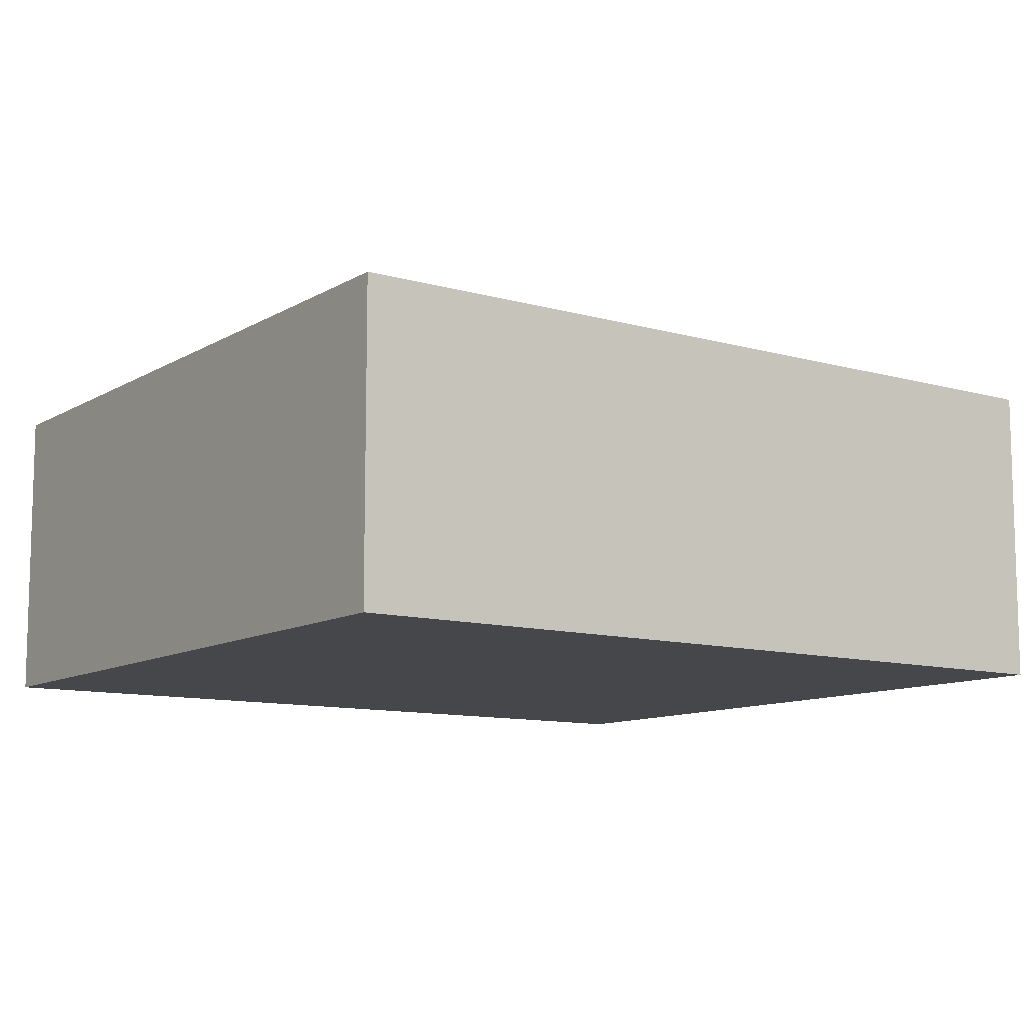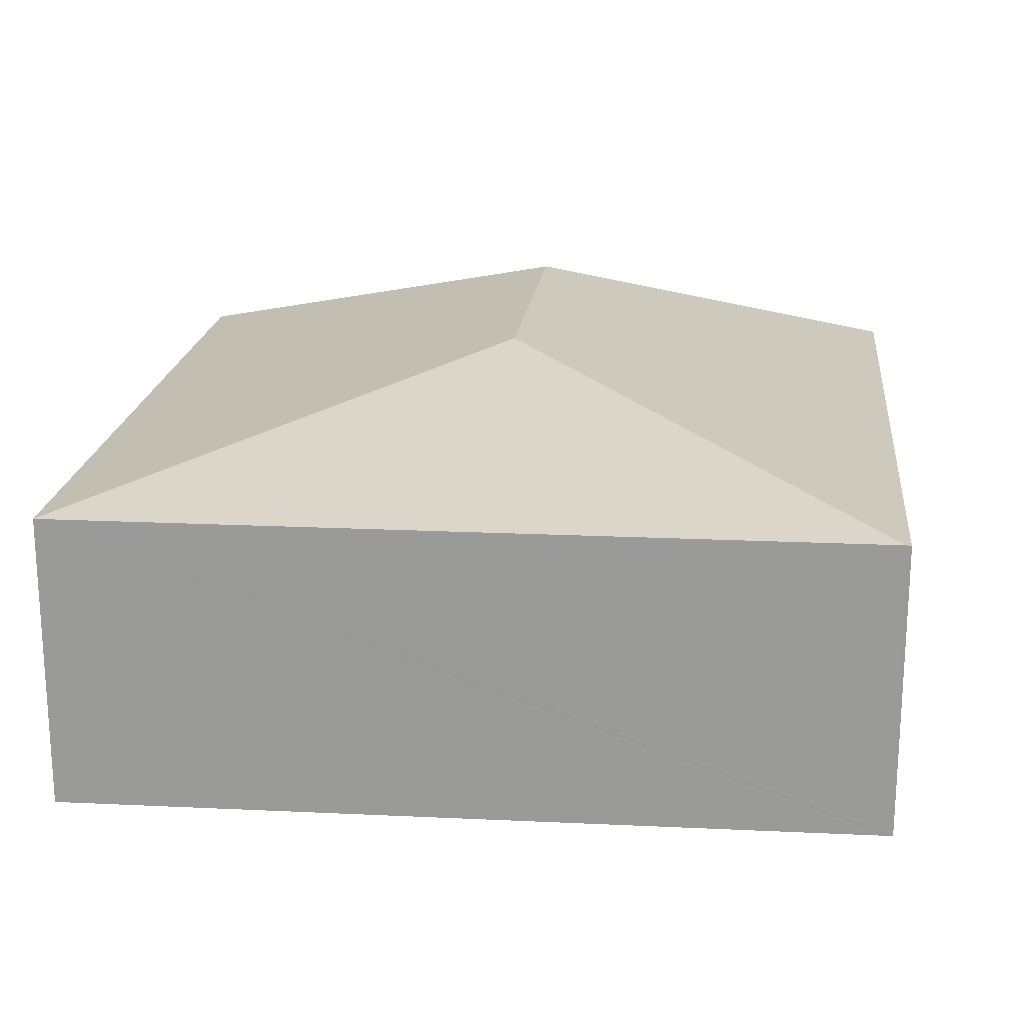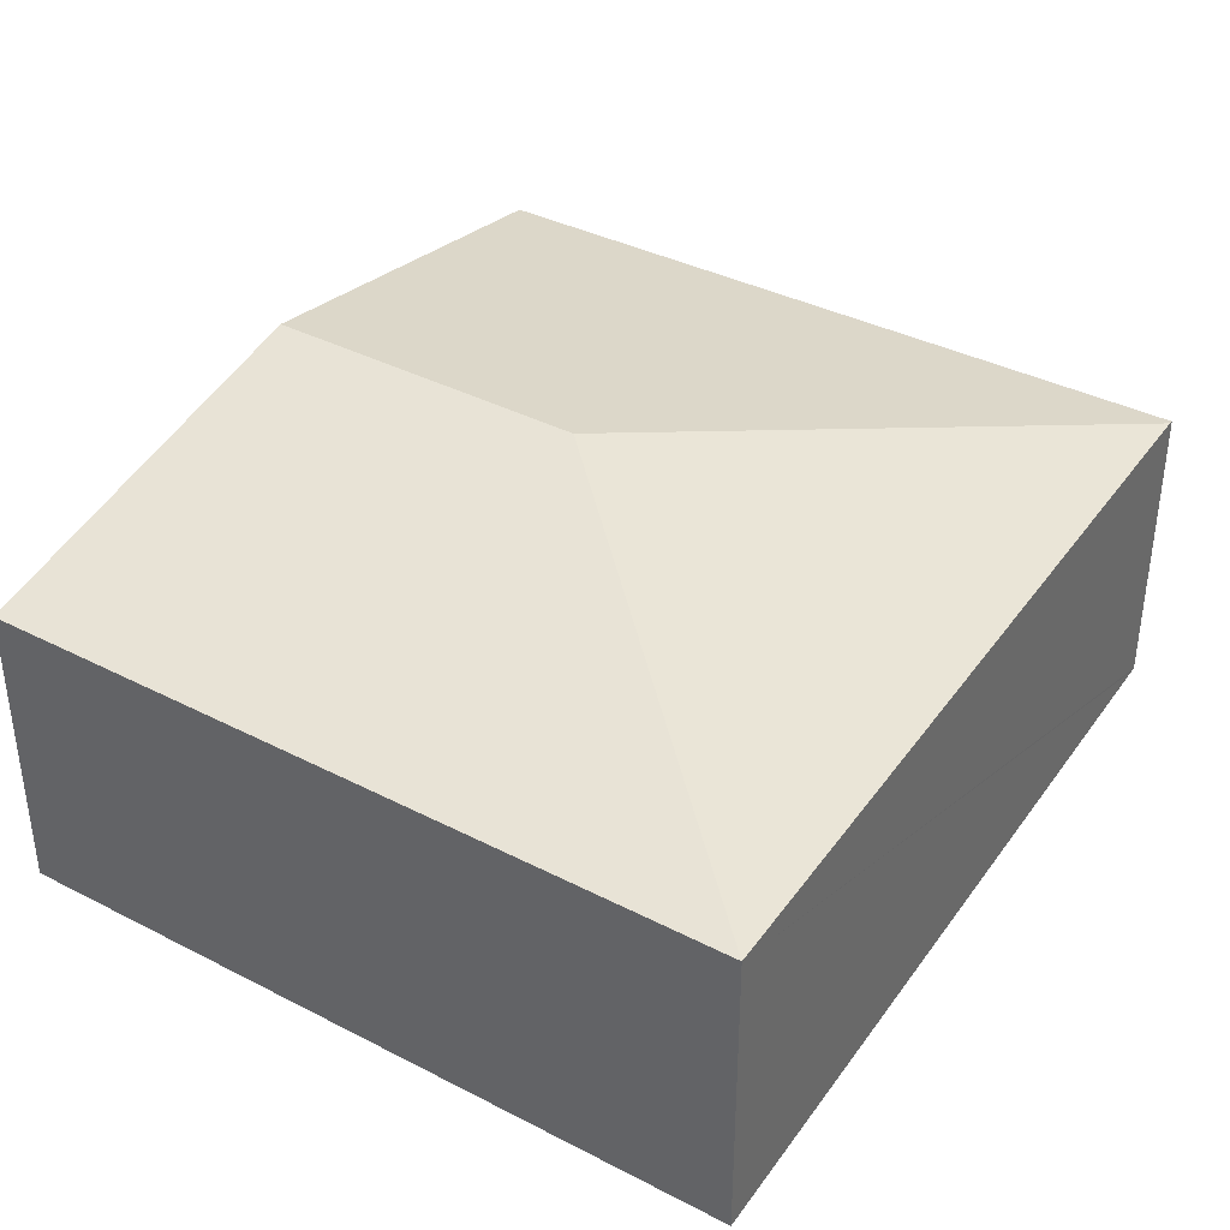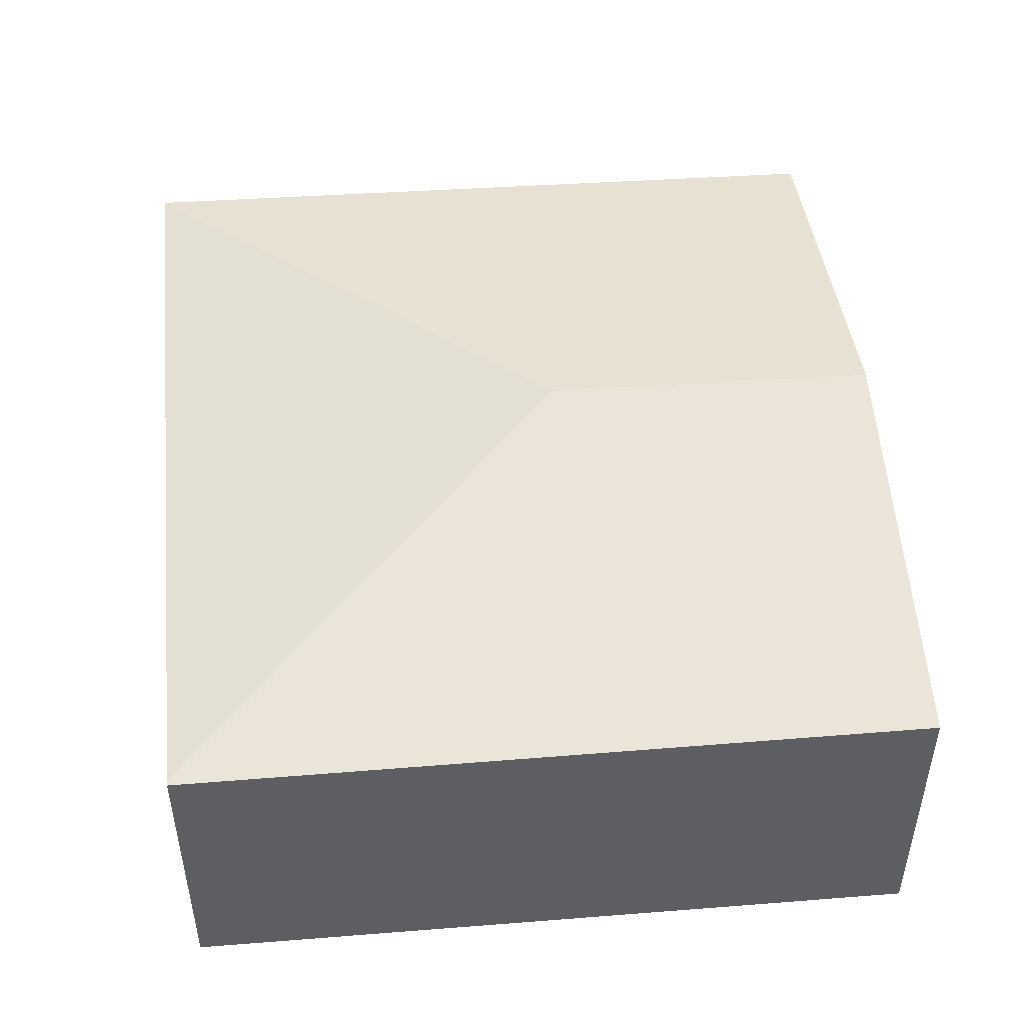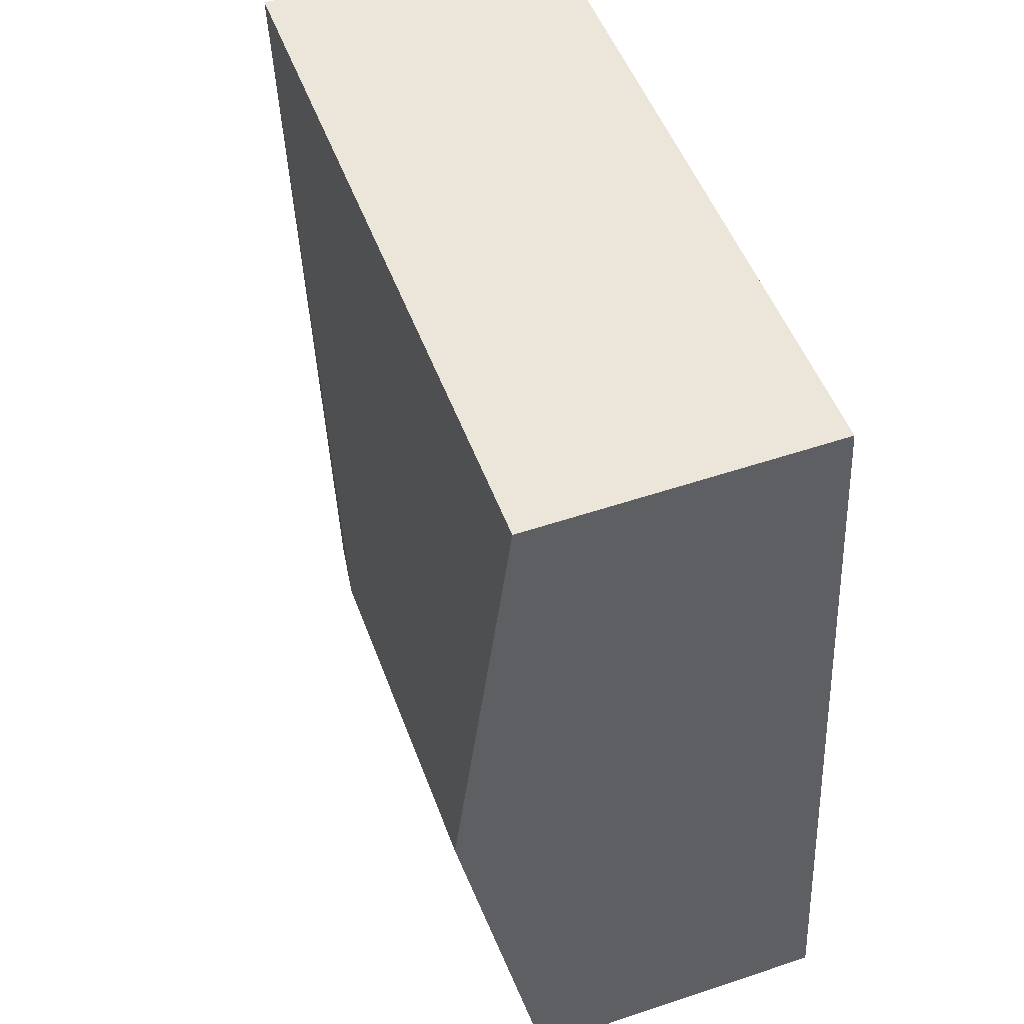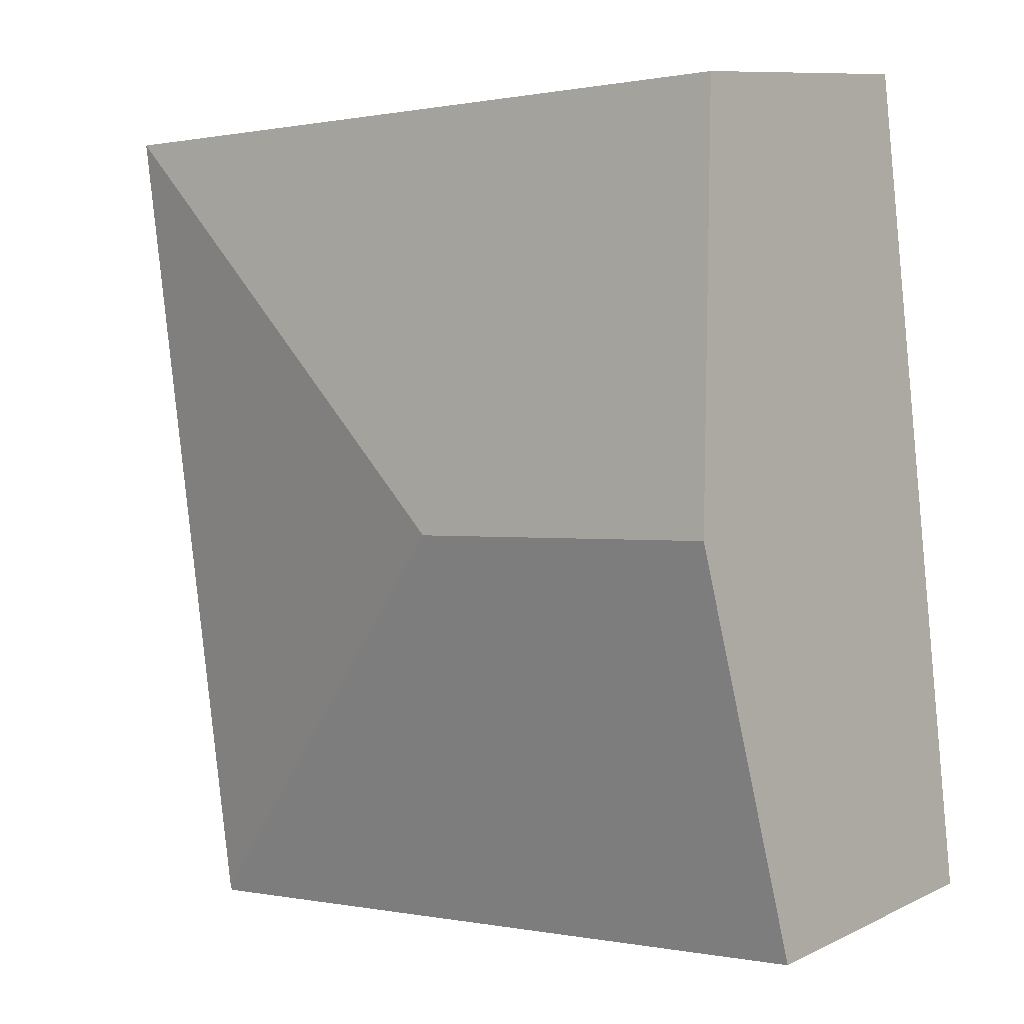
<metadata>
{"format":"obj","ext":"obj","renderer":"f3d","projection":"perspective","resolution":1024,"background":"white","views":[{"elev":-10.4,"azim":61.4,"up":"+Y"},{"elev":20.0,"azim":102.5,"up":"+Y"},{"elev":38.2,"azim":38.9,"up":"+Y"},{"elev":49.1,"azim":-178.4,"up":"+Y"},{"elev":54.6,"azim":-109.5,"up":"+Z"},{"elev":9.7,"azim":-140.7,"up":"+Z"}]}
</metadata>
<code>
v  2.819 2.789 2.737
v  0.745 2.237 6.013
v  6.263 2.237 5.467
v  0.369 2.789 2.979
v  5.46 2.237 -0.595
v  0 2.247 1.376e-16
v  5.455 2.23 -0.635
v  5.455 3.888e-17 -0.635
v  5.46 3.643e-17 -0.595
v  6.263 -3.348e-16 5.467
v  0 0 0
v  0.369 -1.824e-16 2.979
v  0.745 -3.682e-16 6.013
g defaultobject
f 1 2 3
f 2 1 4
f 1 3 5
f 6 5 7
f 5 6 1
f 1 6 4
f 5 8 7
f 8 5 3
f 8 3 9
f 9 3 10
f 7 11 6
f 11 7 8
f 11 4 6
f 4 11 12
f 4 12 2
f 2 12 13
f 13 3 2
f 3 13 10
f 9 11 8
f 11 9 10
f 11 10 12
f 12 10 13

</code>
